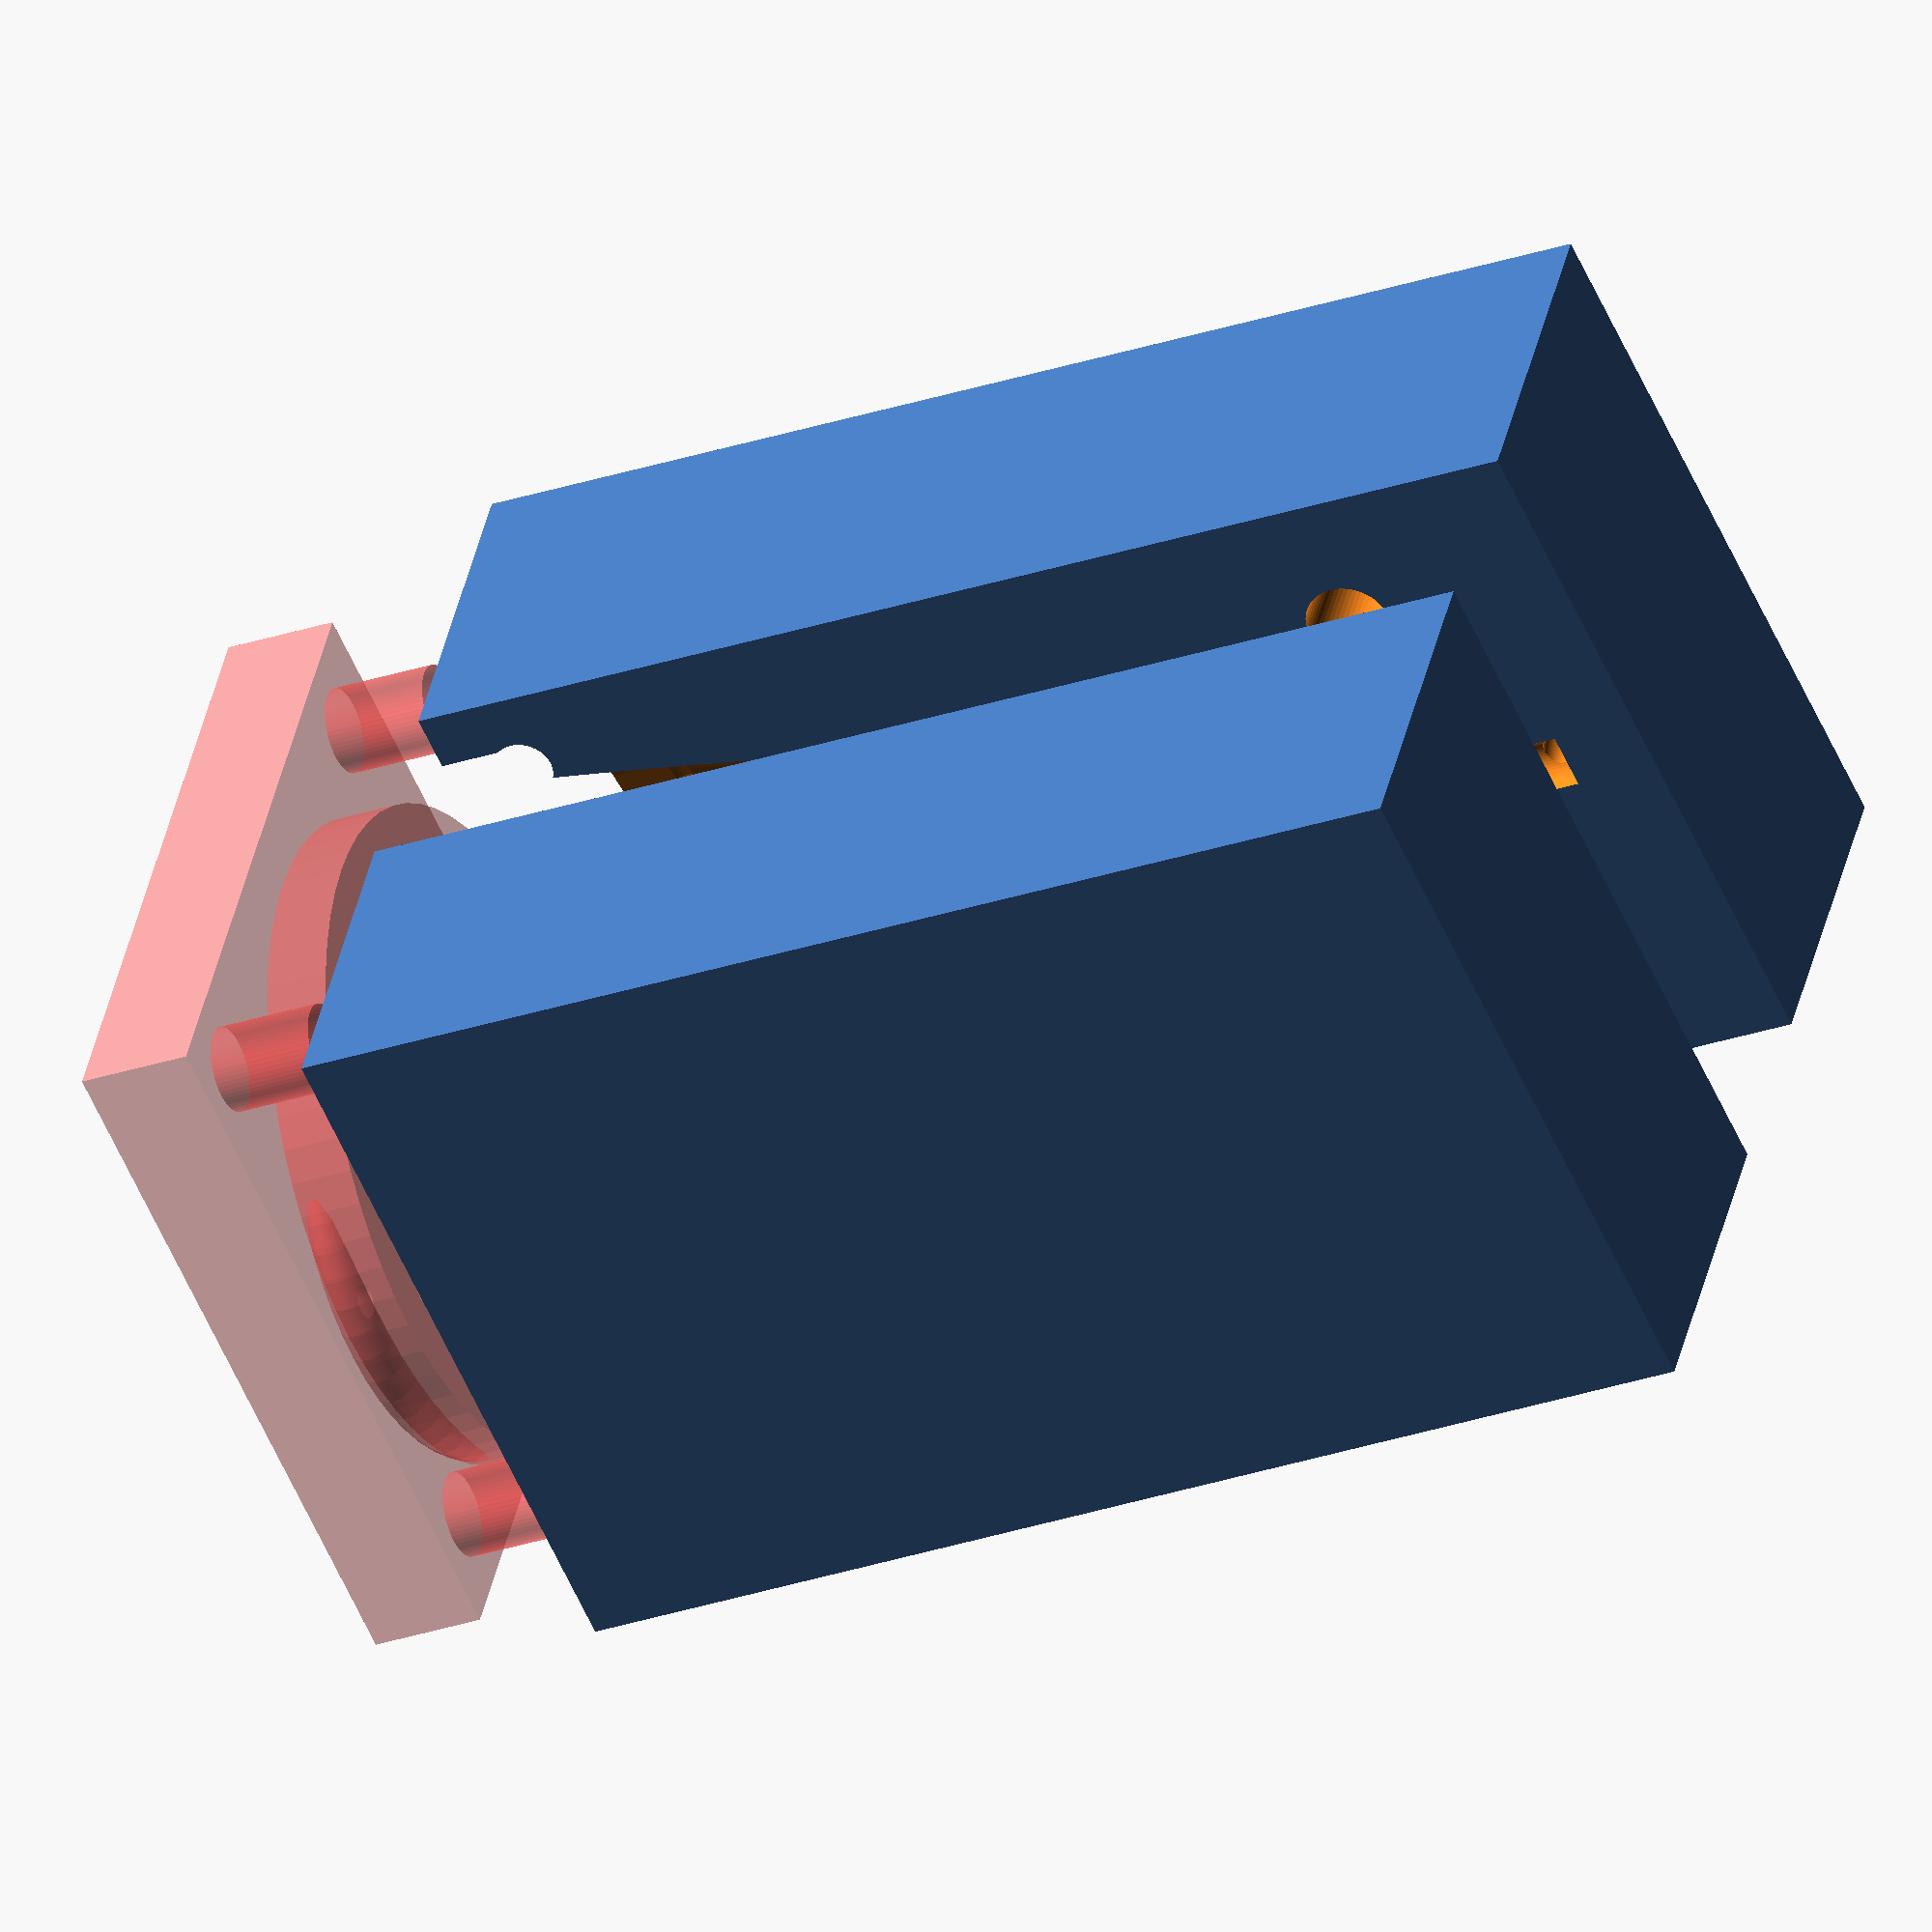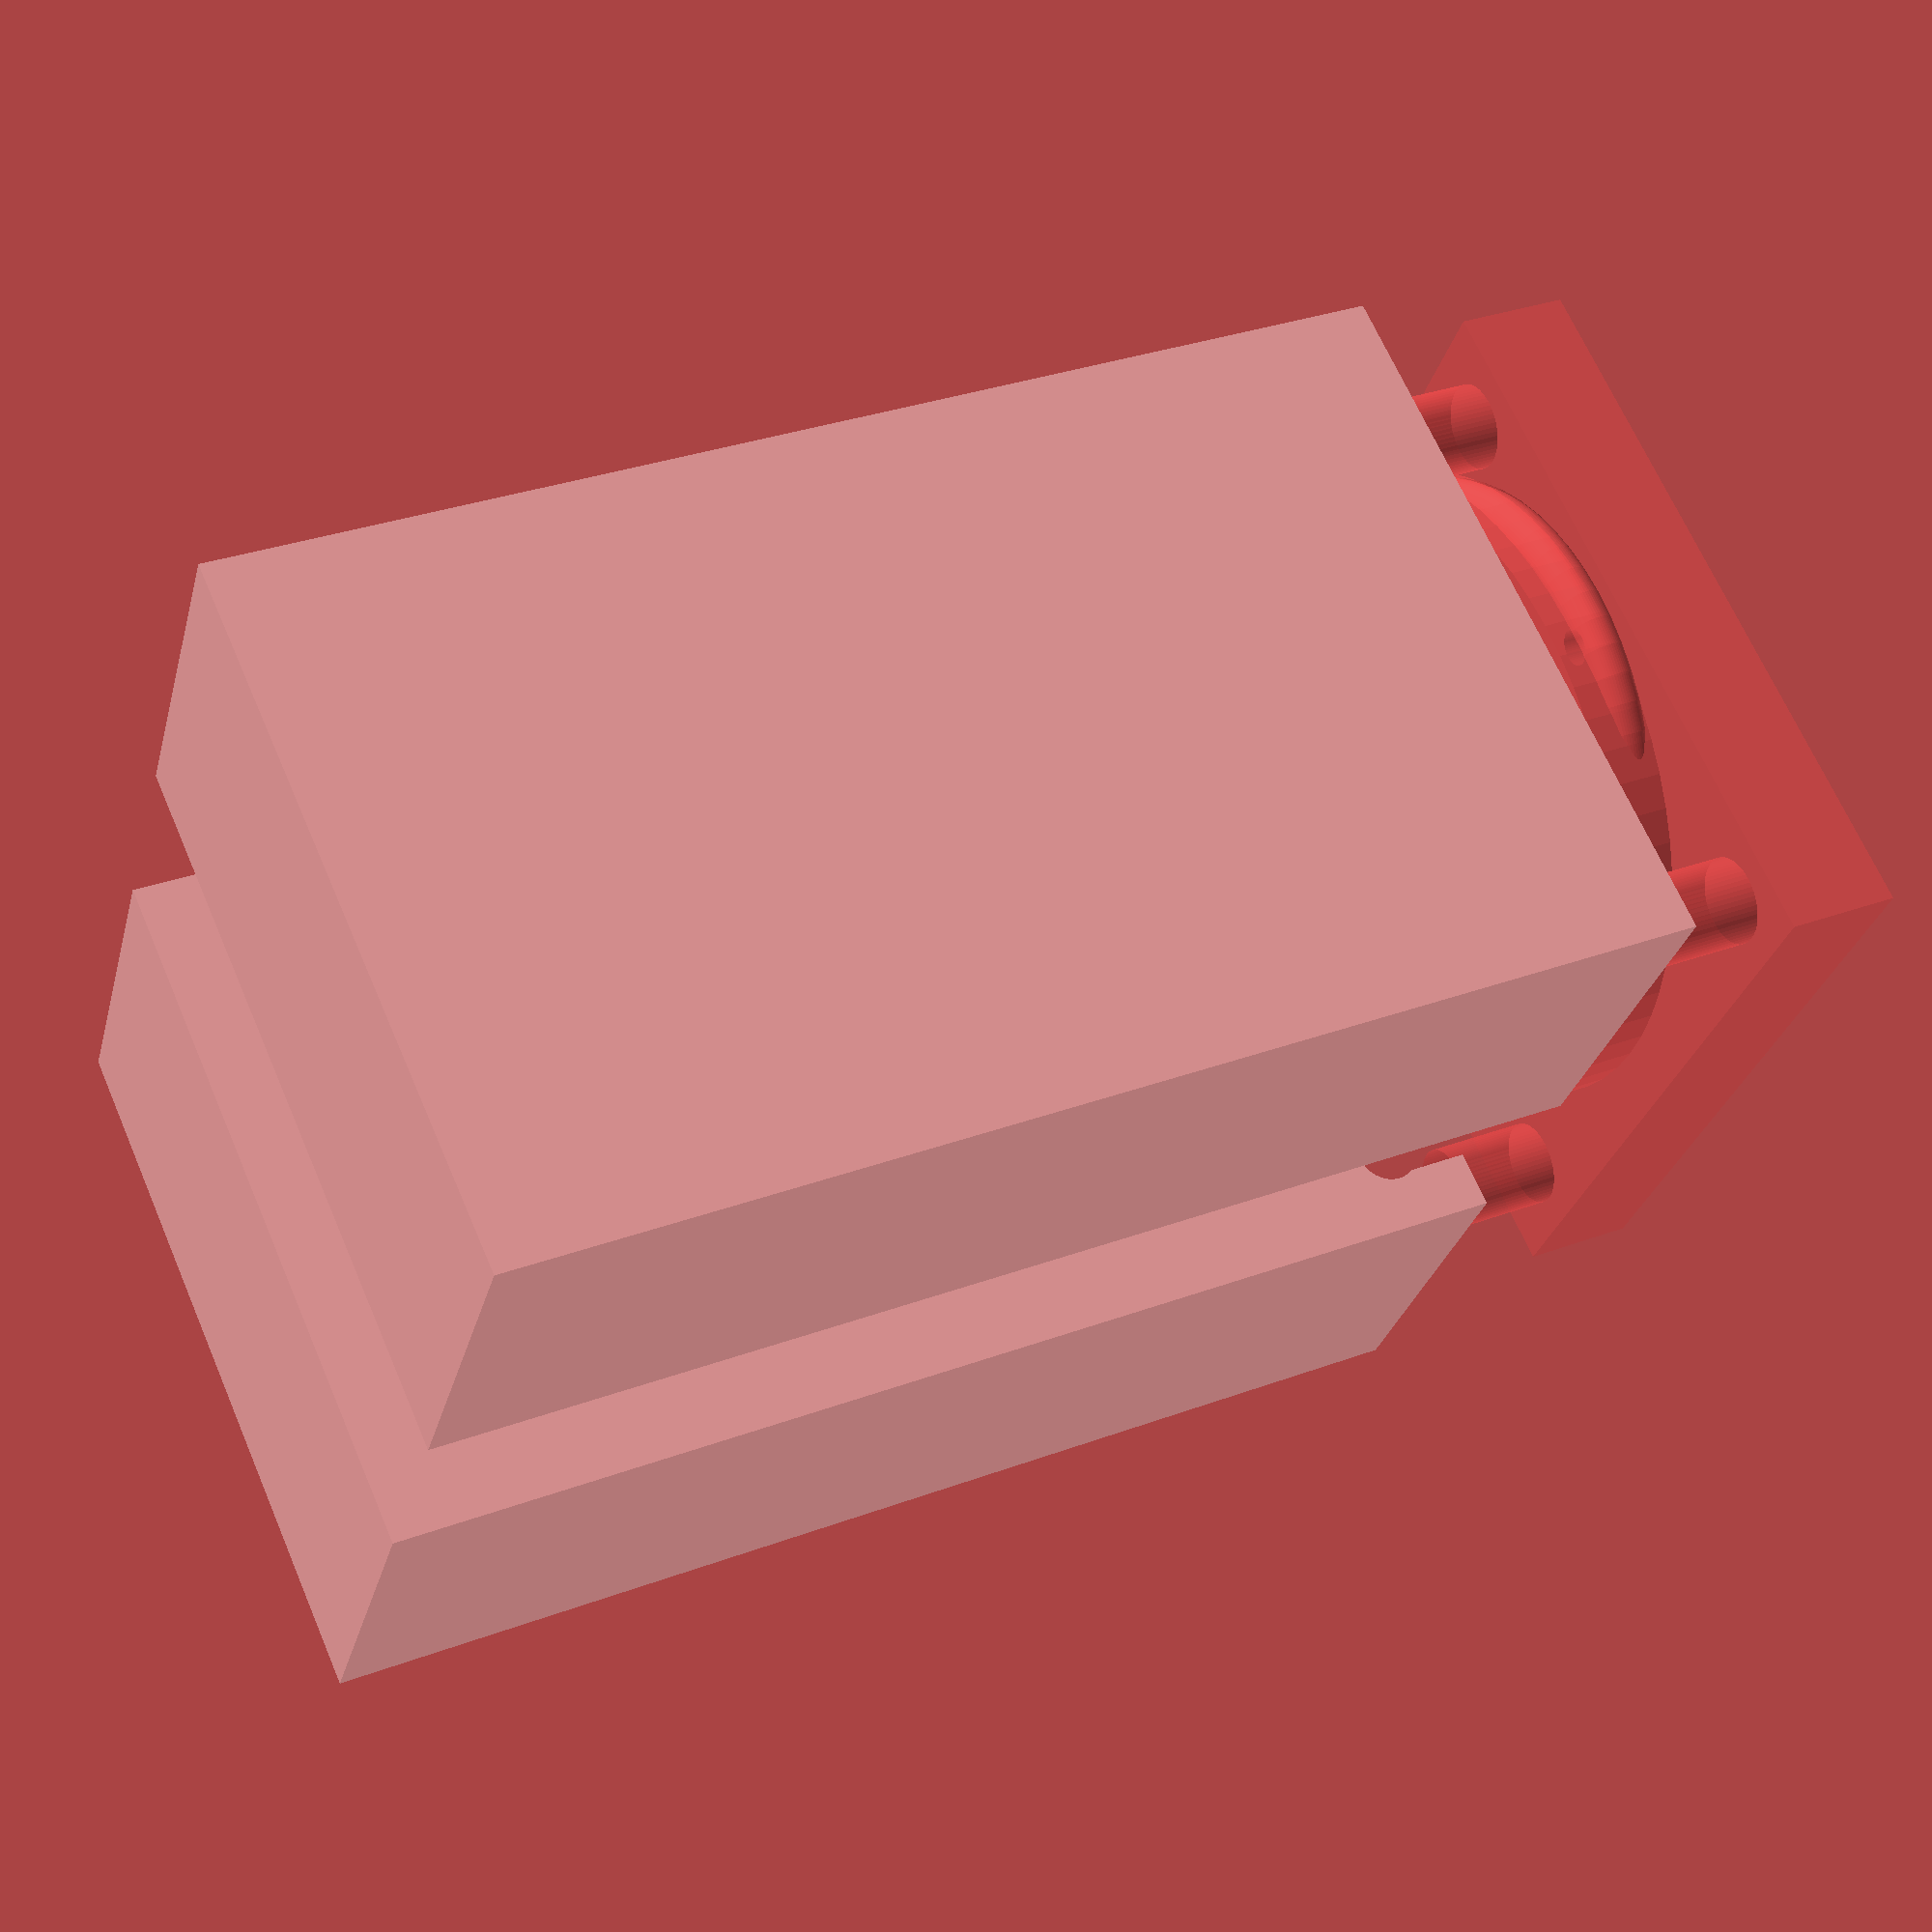
<openscad>
///////////////////////////////////////////
/*         THE CRIMSON WAVE PROJECT       */
/*                  2022                  */
/*                Presents                */
/*                  THE                   */
/*Parametric_Menstrual_cup_Mould_Generator*/
///////////////////////////////////////////
// featuring
//
// Nose Cone OpenSCAD Library, 1.0
// by ggoss
// https://www.thingiverse.com/thing:2004511
// Paraboloid OpenSCAD Script by Ablapo
// https://www.thingiverse.com/thing:84564/files
// design by Prospect3dlab https://www.thingiverse.com/thing:347
//  https://en.m.wikibooks.org/wiki/OpenSCAD_User_Manual/Customizer

///////////////////////////////////////////
/*                Renders                */
///////////////////////////////////////////
translate([ 10, -15, 0 ])
{
    difference(){
    #Top_part(); 
    drainage_canals();
    }
    difference(){
    #Lip_base();
    drainage_canals();
        }
   
}

translate([ 13, -8.5, 0 ])
{
    scale([ 1, .8, .9 ]) #Lip();
}
rotate([90])
{
    translate([ 35, 22.5, -30 ])
    {
        scale([ Cup_width / 1.18, Cup_depth, Cup_height ]) 
        #Cup();
    }
}
difference()
{
Mould_R();
    translate([ Right_shift / 2.5, 0, 0 ]) 
    Stem();
    translate([ Right_shift / 2.7, -5, 0 ])
    Lip_base();
    translate([ Right_shift / 2.4, 5, 0 ]) 
    Lip();
    translate([ Right_shift / 2.5, 0, 0 ]) 
    Stem_Mod();
    rotate([90])
    {
        translate([ Right_shift, 25, -41 ])
        {
            scale([ Cup_width, Cup_depth, Cup_height ]) Cup();
        }
    }
}
difference()
{
Mould_L();
    Stem();
    translate([ 0, -5, 0 ])
    {
    Lip_base();
    }
     translate([ 0, 5, 0 ]){
    Lip();}
    Stem_Mod();
    rotate([90])
    {
        translate([ 25, 25, -41 ])
        {
            scale([ Cup_width, Cup_depth, Cup_height ]) Cup();
        }
    }
}

//////////////////////////////////////
/*         Parameters               */
//////////////////////////////////////
Top_part_width = 50;
Top_part_height = 8;
Top_part_depth = 50;
Mould_width = 25;
Mould_depth = 83;
Mould_height = 50;
Cup_width = .85;
Cup_depth = .8;
Cup_height = 2.9;
Right_shift = 40;
nof = 60; // number of fragments

// Paraboloid OpenSCAD Script (parameters)
/////////////////////////////////////////
y = 18.5; // y = height of paraboloid
f = 5;    // f = focus distance
rfa = 4.8;
// rfa=radius of the focus area : 0=point focus
fc = 1;
// fc : 1 = center paraboloid in focus point(x=0, y=f);
detail = 100; // detail = $fn of cone
// 0 = center paraboloid on top (x=0, y=0)
hi = (y + 2 * f) / sqrt(2);
// height and rad of the cone-> alpha = 45°-> sin(45°)=1/sqrt(2)
x = 2 * f * sqrt(y / f); // x  = half size of parabola

//////////////////////////////////////
/*             Modules              */
//////////////////////////////////////
module
Top_part()
{
    $fn = nof;
    cube([ Top_part_width, Top_part_height, Top_part_depth ]);
    rotate([90])
    {
        translate([ 6, 5.5, -15.5 ]) cylinder(10, 3, 3);
    }
    rotate([90])
    {
        translate([ 6, 45, -15.5 ]) cylinder(10, 3, 3);
    }
    rotate([90])
    {
        translate([ 45, 5.5, -15.5 ]) cylinder(10, 3, 3);
    }
    rotate([90])
    {
        translate([ 45, 45, -15.5 ]) cylinder(10, 3, 3);
    }
    
}
module
 drainage_canals()
{
    $fn = nof;
    rotate([90]){
        translate([6.5,23,-15.8]){
    cylinder(20,1.3,1.3);
     
    
        }
    }
     rotate([90]){
        translate([43,23,-15.8]){
    cylinder(20,1.3,1.3);
     
    
        }
    }
}
module
Cup()hull()
{

    translate([ 0, 0, -f * fc ])                     // center on focus
        rotate_extrude(convexity = 10, $fn = detail) // extrude paraboild
        translate([ rfa, 0, 0 ])                     // translate for fokus area
        difference()
    {
        union()
        {                          // adding square for focal area
            projection(cut = true) // reduce from 3D cone to 2D parabola
                translate([ 0, 0, f * 2 ]) rotate(
                    [ 45, 0, 0 ]) // rotate cone 45° and translate for cutting
                translate([ 0, 0, -hi / 2 ])
                    cylinder(h = hi,
                             r1 = hi,
                             r2 = 0,
                             center = true,
                             $fn = detail); // center cone on tip
            translate([ -(rfa + x), 0 ])
                square([ rfa + x, y ]); // focal area square
        }
        translate([ -(2 * rfa + x), -1 / 2 ])
            square([ rfa + x, y + 1 ]); // cut of half at rotation center
    }
}

/////////////////////////////////////////
// Paraboloid OpenSCAD Script end
//////////////////////////////////////
module
Mould_L()
{

    difference()
    {
        //  scale([.001,.001,.001]){
        union()
        {

            //////////////////////////////////////
            //////////Add things here ////////////
            //////////////////////////////////////
            translate([ 0, 3, 0 ])
                cube([ Mould_width, Mould_depth, Mould_height ]);
        }

        union()
        {
            //////////////////////////////////////
            ////////Subtract things here//////////
            //////////////////////////////////////
            {
                $fn = nof;
                rotate([90])
                {
                    translate([ 5.5, 5.5, -12.5 ]) cylinder(10, 3, 3);
                }
                rotate([90])
                {
                    translate([ 5.5, 45, -12.5 ]) cylinder(10, 3, 3);
                }

                rotate([ 90, 0, 90 ])
                {
                    translate([ 70, 10, 16 ]) cylinder(10, 3, 3);
                }
                rotate([ 90, 0, 90 ])
                {
                    translate([ 70, 40, 16 ]) cylinder(10, 3, 3);
                }
                rotate([ 90, 0, 90 ])
                {
                    translate([ 79, 25, -1 ])
                        ///////injection hole
                        cylinder(25, 5, 1);
                }
            }
        }
    }
}

module
Mould_R()
{

    difference()
    {
        //  scale([.001,.001,.001]){
        union()
        {

            //////////////////////////////////////
            /*+ + + Subtract things here + + + +*/
            //////////////////////////////////////
            $fn = nof;
            translate([ Right_shift, 3, 0 ])
                cube([ Mould_width, Mould_depth, Mould_height ]);
            rotate([ 90, 0, 90 ])
            {
                translate([ 70, 10, 33 ]) cylinder(10, 3, 3);
            }

            rotate([ 90, 0, 90 ])
            {
                translate([ 70, 40, 33 ]) cylinder(10, 3, 3);
            }
        }

        union()
        {
            //////////////////////////////////////
            /*- - - Subtract things here - - - -*/
            //////////////////////////////////////
            {
                $fn = nof;
                rotate([90])
                {
                    translate([ 20 + Right_shift, 5.5, -12.5 ])
                        cylinder(10, 3, 3);
                }
                rotate([90])
                {
                    translate([ 20 + Right_shift, 45, -12.5 ])
                        cylinder(10, 3, 3);
                }
            }
        }
    }
}

module
Stem_Mod()
{
    $fn = nof;

    rotate([90])
    {
        translate([ 24, 25, -59 ]) rotate_extrude() translate([ 2.2, 0, 0 ])
        {
            circle(d = 2.5);
        }
    }

    rotate([90])
    {
        translate([ 24, 25, -65 ]) rotate_extrude() translate([ 2.2, 0, 0 ])
        {
            circle(d = 2.5);
        }
    }

    rotate([90])
    {
        translate([ 24, 25, -71 ]) rotate_extrude() translate([ 2.2, 0, 0 ])
        {
            circle(d = 2.5);
        }
    }
}

module
Lip()
{
    $fn = nof;
    //base attachment lip
    
    //donut
    scale([ 1.7, 1.7, 1.7 ])
    {
        rotate([90])
        {
            translate([ 14.5, 14.5, -2 ]) rotate_extrude()
                translate([ 11.5, 0, 0 ])
            {
                circle(d = 2.5);
            }
        }
    }
}

module
Lip_base()
{
    $fn = nof;
    difference(){
    //base attachment lip
    rotate([90,0,0]){
        translate([25,23.2,-12.5]){
   cylinder(5, 22.8,22.8);
    }
}
    
}
}
//////////////////////////////////////////////
module
Stem()
{
    $fn = nof;
    translate([ 25, 80, 25 ]) rotate([90])
    {
       cylinder(38, 2, 2);
    }
}
//////////////////////////////////////////////

</openscad>
<views>
elev=237.7 azim=282.7 roll=156.2 proj=o view=wireframe
elev=293.6 azim=285.4 roll=336.7 proj=p view=solid
</views>
